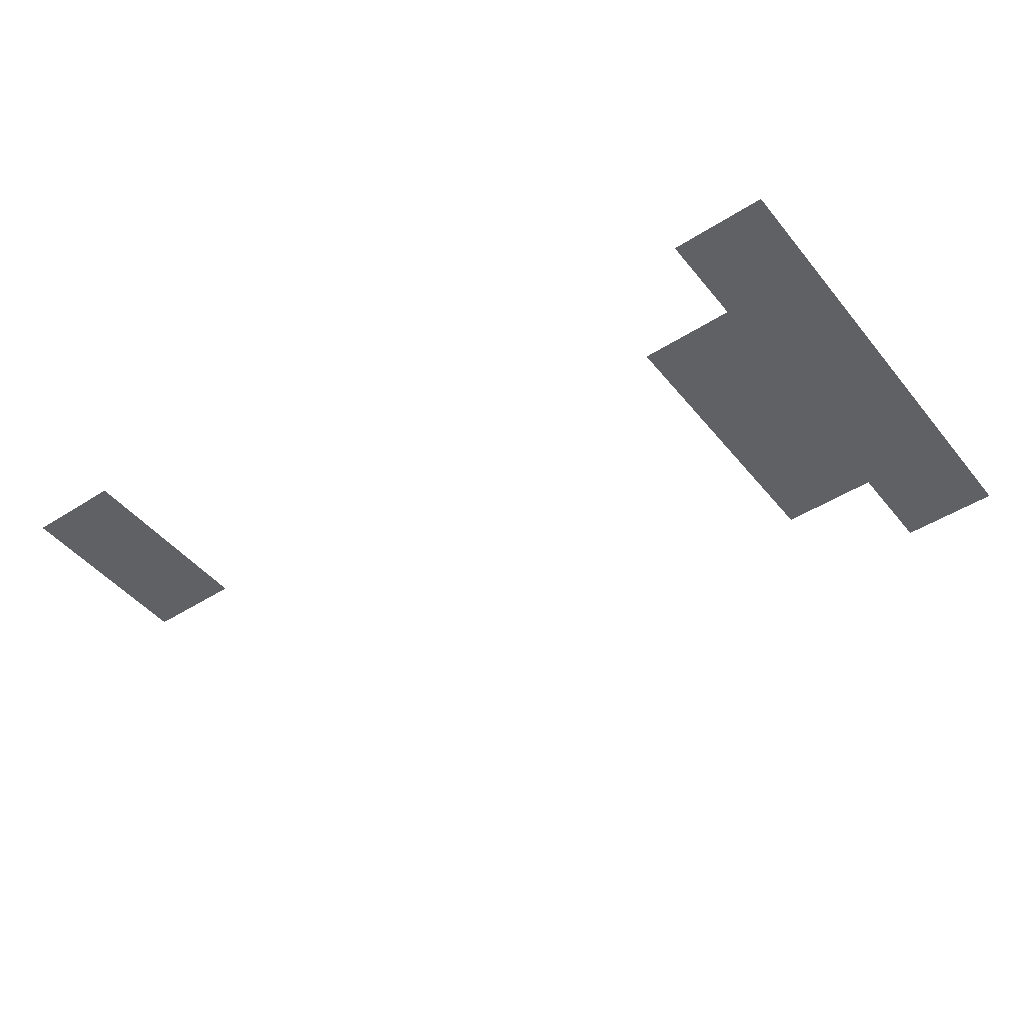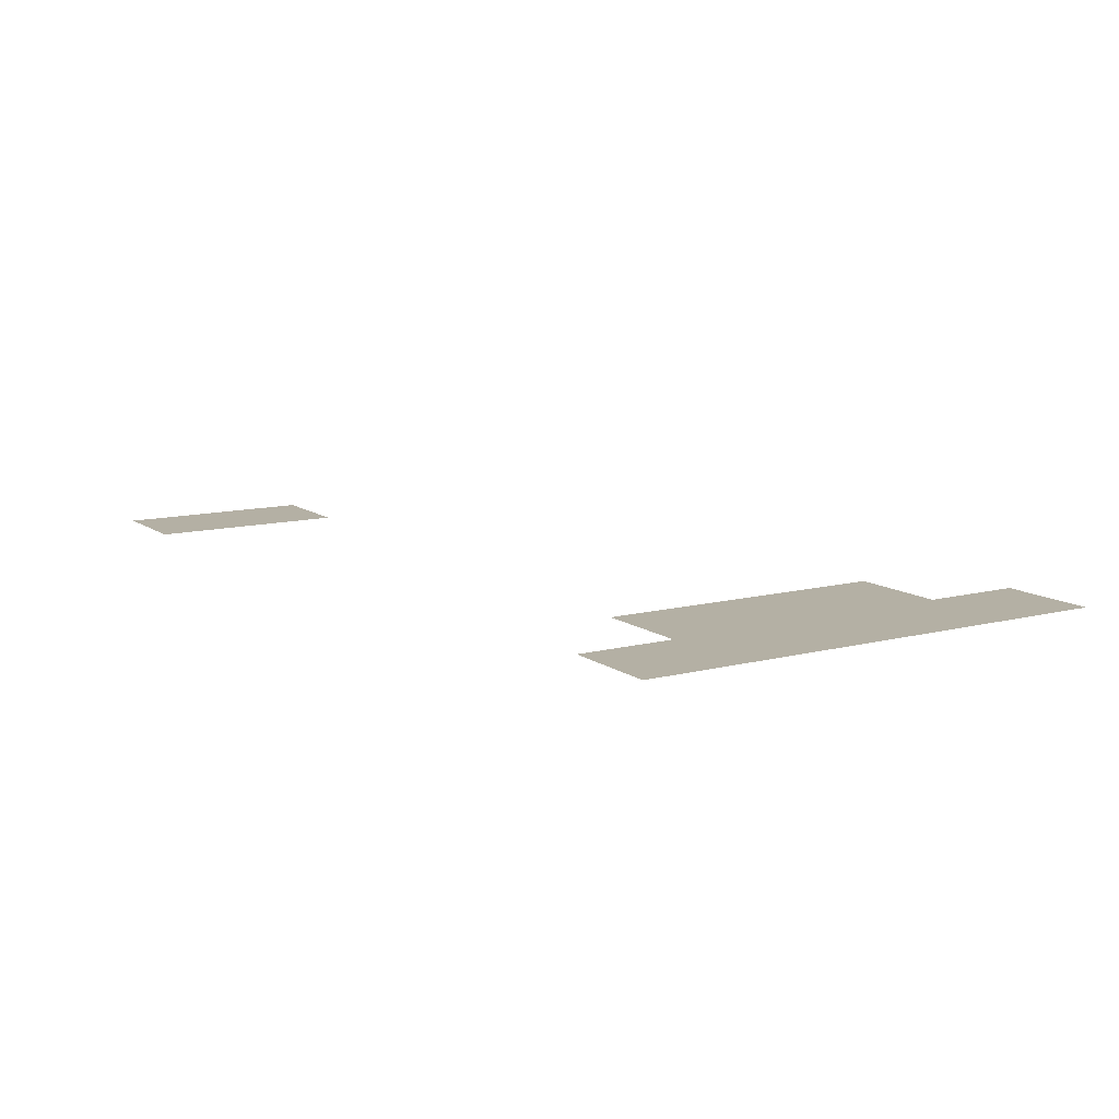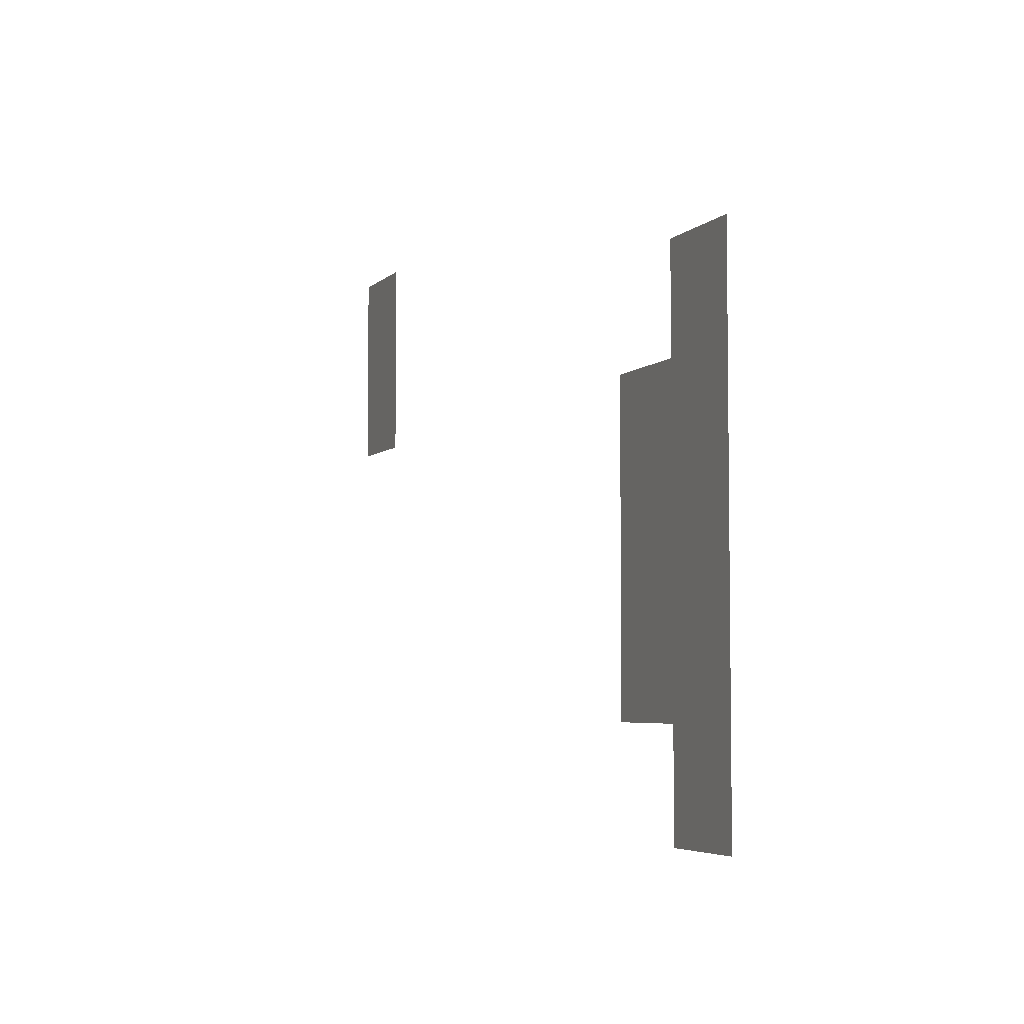
<metadata>
{"format":"obj","ext":"obj","renderer":"f3d","projection":"perspective","resolution":1024,"background":"white","views":[{"elev":-45.7,"azim":-143.6,"up":"+Z"},{"elev":11.5,"azim":-121.8,"up":"+Z"},{"elev":-4.8,"azim":-112.0,"up":"+Y"}]}
</metadata>
<code>
v -224 -32 0
v -256 -32 0
v -256 0 0
v -224 0 0
v -224 -64 0
v -256 -64 0
v -256 -32 0
v -224 -32 0
v -480 -64 0
v -512 -64 0
v -512 -32 0
v -480 -32 0
v -448 -96 0
v -480 -96 0
v -480 -64 0
v -448 -64 0
v -480 -96 0
v -512 -96 0
v -512 -64 0
v -480 -64 0
v -448 -128 0
v -480 -128 0
v -480 -96 0
v -448 -96 0
v -480 -128 0
v -512 -128 0
v -512 -96 0
v -480 -96 0
v -448 -160 0
v -480 -160 0
v -480 -128 0
v -448 -128 0
v -480 -160 0
v -512 -160 0
v -512 -128 0
v -480 -128 0
v -480 -192 0
v -512 -192 0
v -512 -160 0
v -480 -160 0
g myMap_mesh_0346
f 1 2 3 4
f 5 6 7 8
f 9 10 11 12
f 13 14 15 16
f 17 18 19 20
f 21 22 23 24
f 25 26 27 28
f 29 30 31 32
f 33 34 35 36
f 37 38 39 40

</code>
